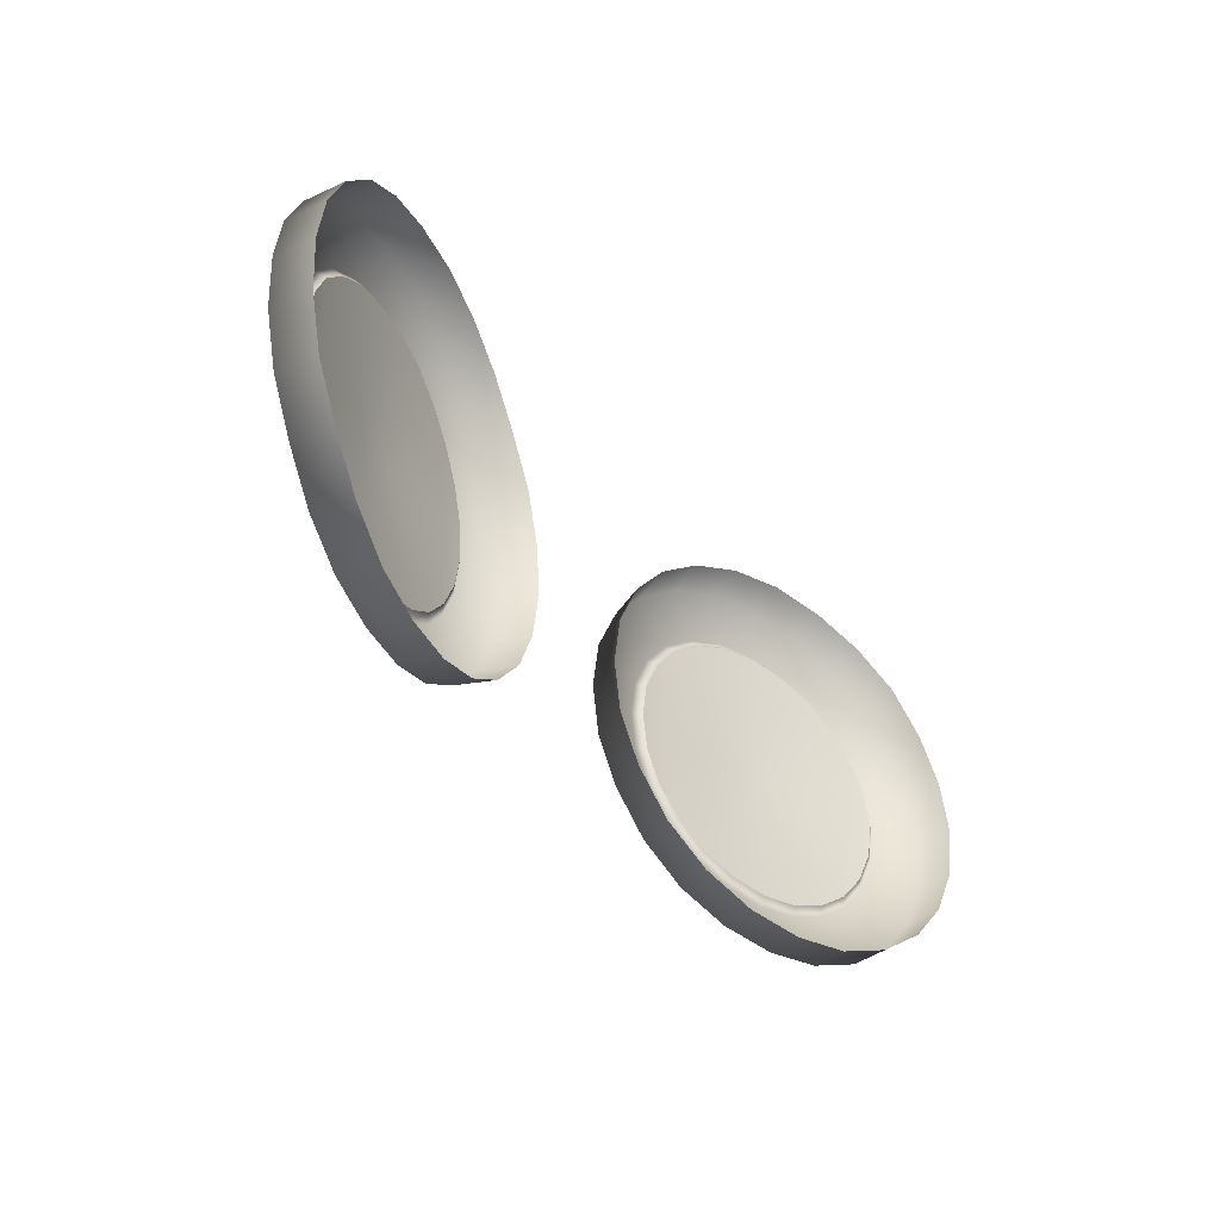
<metadata>
{"format":"obj","ext":"obj","renderer":"f3d","projection":"perspective","resolution":1024,"background":"white","views":[{"elev":-42.6,"azim":127.1,"up":"+Y"}]}
</metadata>
<code>
g pm1080_12_EyeHSkin
v 0.004809 0.1038 0.01896
v 0.006053 0.1069 0.01867
v 0.009061 0.1052 0.01857
v 0.008147 0.103 0.01881
v 0.004399 0.1004 0.01905
v 0.01051 0.1072 0.01818
v 0.008062 0.1096 0.01826
v 0.007831 0.1005 0.01887
v 0.004886 0.09709 0.01902
v 0.0124 0.1087 0.01765
v 0.01063 0.1116 0.01756
v 0.008177 0.09805 0.01884
v 0.006194 0.09399 0.01876
v 0.01459 0.1097 0.01702
v 0.01359 0.113 0.01669
v 0.00914 0.09576 0.01868
v 0.008269 0.09134 0.01839
v 0.01697 0.11 0.0164
v 0.0168 0.1134 0.01578
v 0.01063 0.09381 0.01834
v 0.01091 0.08933 0.01779
v 0.01935 0.1097 0.01579
v 0.02002 0.113 0.01491
v 0.01254 0.09231 0.01784
v 0.01392 0.08808 0.01697
v 0.02157 0.1088 0.01516
v 0.02302 0.1118 0.01403
v 0.01475 0.09138 0.01723
v 0.01713 0.08767 0.01607
v 0.02349 0.1073 0.01468
v 0.02561 0.1097 0.01325
v 0.01712 0.09107 0.01662
v 0.02034 0.08814 0.01519
v 0.02498 0.1053 0.0143
v 0.02764 0.1071 0.01278
v 0.0195 0.0914 0.01599
v 0.02331 0.08946 0.01429
v 0.02589 0.103 0.01401
v 0.02894 0.104 0.01249
v 0.02171 0.09236 0.01535
v 0.02584 0.09153 0.01345
v 0.02622 0.1006 0.01392
v 0.0294 0.1007 0.01239
v 0.02361 0.09388 0.01483
v 0.02781 0.09421 0.01293
v 0.02593 0.09814 0.01406
v 0.02902 0.09733 0.01257
v 0.02505 0.09585 0.01441
v 0.02529 0.103 0.01371
v 0.02442 0.1051 0.01399
v 0.02561 0.1006 0.01363
v 0.02536 0.09831 0.01377
v 0.02302 0.1069 0.01435
v 0.02454 0.09614 0.01409
v 0.02319 0.09429 0.0145
v 0.02119 0.1083 0.01482
v 0.02141 0.09285 0.01499
v 0.01911 0.1092 0.01542
v 0.01934 0.09193 0.01561
v 0.01686 0.1095 0.016
v 0.01711 0.09161 0.0162
v 0.01462 0.1091 0.0166
v 0.01487 0.09189 0.0168
v 0.01256 0.1082 0.0172
v 0.01278 0.09276 0.01738
v 0.0108 0.1068 0.01771
v 0.01098 0.09415 0.01785
v 0.009444 0.1049 0.01808
v 0.009569 0.09599 0.01818
v 0.008596 0.1028 0.01831
v 0.008653 0.09813 0.01834
v 0.008313 0.1004 0.01836
v -0.004809 0.1038 0.01896
v -0.008147 0.103 0.01881
v -0.009061 0.1052 0.01857
v -0.006053 0.1069 0.01867
v -0.004399 0.1004 0.01905
v -0.01051 0.1072 0.01818
v -0.008062 0.1096 0.01826
v -0.007831 0.1005 0.01887
v -0.004886 0.09709 0.01902
v -0.0124 0.1087 0.01765
v -0.01063 0.1116 0.01756
v -0.008177 0.09805 0.01884
v -0.006194 0.09399 0.01876
v -0.01459 0.1097 0.01702
v -0.01359 0.113 0.01669
v -0.00914 0.09576 0.01868
v -0.008269 0.09134 0.01839
v -0.01697 0.11 0.0164
v -0.0168 0.1134 0.01578
v -0.01063 0.09381 0.01834
v -0.01091 0.08933 0.01779
v -0.01935 0.1097 0.01579
v -0.02002 0.113 0.01491
v -0.01254 0.09231 0.01784
v -0.01392 0.08808 0.01697
v -0.02157 0.1088 0.01516
v -0.02302 0.1118 0.01403
v -0.01475 0.09138 0.01723
v -0.01713 0.08767 0.01607
v -0.02349 0.1073 0.01468
v -0.02561 0.1097 0.01325
v -0.01712 0.09107 0.01662
v -0.02034 0.08814 0.01519
v -0.02498 0.1053 0.0143
v -0.02764 0.1071 0.01278
v -0.0195 0.0914 0.01599
v -0.02331 0.08946 0.01429
v -0.02589 0.103 0.01401
v -0.02894 0.104 0.01249
v -0.02171 0.09236 0.01535
v -0.02584 0.09153 0.01345
v -0.02622 0.1006 0.01392
v -0.0294 0.1007 0.01239
v -0.02361 0.09388 0.01483
v -0.02781 0.09421 0.01293
v -0.02593 0.09814 0.01406
v -0.02902 0.09733 0.01257
v -0.02505 0.09585 0.01441
v -0.02529 0.103 0.01371
v -0.02442 0.1051 0.01399
v -0.02561 0.1006 0.01363
v -0.02536 0.09831 0.01377
v -0.02302 0.1069 0.01435
v -0.02454 0.09614 0.01409
v -0.02319 0.09429 0.0145
v -0.02119 0.1083 0.01482
v -0.02141 0.09285 0.01499
v -0.01911 0.1092 0.01542
v -0.01934 0.09193 0.01561
v -0.01686 0.1095 0.016
v -0.01711 0.09161 0.0162
v -0.01462 0.1091 0.0166
v -0.01487 0.09189 0.0168
v -0.01256 0.1082 0.0172
v -0.01278 0.09276 0.01738
v -0.0108 0.1068 0.01771
v -0.01098 0.09415 0.01785
v -0.009444 0.1049 0.01808
v -0.009569 0.09599 0.01818
v -0.008596 0.1028 0.01831
v -0.008653 0.09813 0.01834
v -0.008313 0.1004 0.01836
v 0.003877 0.1038 0.01669
v 0.006053 0.1069 0.01867
v 0.004809 0.1038 0.01896
v 0.005153 0.107 0.01638
v 0.003446 0.1004 0.01678
v 0.008062 0.1096 0.01826
v 0.004399 0.1004 0.01905
v 0.007213 0.1098 0.01596
v 0.003938 0.09701 0.01675
v 0.01063 0.1116 0.01756
v 0.004886 0.09709 0.01902
v 0.009833 0.1119 0.01522
v 0.005269 0.09383 0.01649
v 0.01359 0.113 0.01669
v 0.006194 0.09399 0.01876
v 0.01288 0.1132 0.01434
v 0.007382 0.09112 0.0161
v 0.0168 0.1134 0.01578
v 0.008269 0.09134 0.01839
v 0.01615 0.1137 0.01341
v 0.01007 0.08906 0.01547
v 0.02002 0.113 0.01491
v 0.01091 0.08933 0.01779
v 0.01944 0.1133 0.0125
v 0.01315 0.08777 0.01464
v 0.02302 0.1118 0.01403
v 0.01392 0.08808 0.01697
v 0.0225 0.112 0.01158
v 0.01643 0.08734 0.01372
v 0.02561 0.1097 0.01325
v 0.01713 0.08767 0.01607
v 0.02514 0.1099 0.01078
v 0.01972 0.08781 0.0128
v 0.02764 0.1071 0.01278
v 0.02034 0.08814 0.01519
v 0.02723 0.1072 0.01033
v 0.02274 0.08915 0.01184
v 0.02894 0.104 0.01249
v 0.02331 0.08946 0.01429
v 0.02855 0.104 0.01003
v 0.02534 0.09126 0.011
v 0.0294 0.1007 0.01239
v 0.02584 0.09153 0.01345
v 0.02901 0.1006 0.009936
v 0.02737 0.09401 0.01048
v 0.02902 0.09733 0.01257
v 0.02781 0.09421 0.01293
v 0.02861 0.09719 0.01008
v -0.003877 0.1038 0.01669
v -0.004809 0.1038 0.01896
v -0.006053 0.1069 0.01867
v -0.005153 0.107 0.01638
v -0.003446 0.1004 0.01678
v -0.008062 0.1096 0.01826
v -0.004399 0.1004 0.01905
v -0.007213 0.1098 0.01596
v -0.003938 0.09701 0.01675
v -0.01063 0.1116 0.01756
v -0.004886 0.09709 0.01902
v -0.009833 0.1119 0.01522
v -0.005269 0.09383 0.01649
v -0.01359 0.113 0.01669
v -0.006194 0.09399 0.01876
v -0.01288 0.1132 0.01434
v -0.007382 0.09112 0.0161
v -0.0168 0.1134 0.01578
v -0.008269 0.09134 0.01839
v -0.01615 0.1137 0.01341
v -0.01007 0.08906 0.01547
v -0.02002 0.113 0.01491
v -0.01091 0.08933 0.01779
v -0.01944 0.1133 0.0125
v -0.01315 0.08777 0.01464
v -0.02302 0.1118 0.01403
v -0.01392 0.08808 0.01697
v -0.0225 0.112 0.01158
v -0.01643 0.08734 0.01372
v -0.02561 0.1097 0.01325
v -0.01713 0.08767 0.01607
v -0.02514 0.1099 0.01078
v -0.01972 0.08781 0.0128
v -0.02764 0.1071 0.01278
v -0.02034 0.08814 0.01519
v -0.02723 0.1072 0.01033
v -0.02274 0.08915 0.01184
v -0.02894 0.104 0.01249
v -0.02331 0.08946 0.01429
v -0.02855 0.104 0.01003
v -0.02534 0.09126 0.011
v -0.0294 0.1007 0.01239
v -0.02584 0.09153 0.01345
v -0.02901 0.1006 0.009936
v -0.02737 0.09401 0.01048
v -0.02902 0.09733 0.01257
v -0.02781 0.09421 0.01293
v -0.02861 0.09719 0.01008
v 0.008596 0.1028 0.01831
v 0.009444 0.1049 0.01808
v 0.01068 0.1042 0.01792
v 0.009976 0.1024 0.01814
v 0.008313 0.1004 0.01836
v 0.01181 0.1058 0.01759
v 0.0108 0.1068 0.01771
v 0.009756 0.1005 0.01823
v 0.008653 0.09813 0.01834
v 0.01326 0.1027 0.01761
v 0.01329 0.107 0.01717
v 0.01256 0.1082 0.0172
v 0.01003 0.09852 0.01818
v 0.009569 0.09599 0.01818
v 0.01285 0.1016 0.01774
v 0.01503 0.1078 0.01668
v 0.01462 0.1091 0.0166
v 0.01691 0.1081 0.01617
v 0.01686 0.1095 0.016
v 0.01587 0.1049 0.01687
v 0.01483 0.1044 0.01716
v 0.01394 0.1037 0.01741
v 0.01582 0.1013 0.01708
v 0.01879 0.1078 0.01565
v 0.01911 0.1092 0.01542
v 0.02055 0.1071 0.01518
v 0.02119 0.1083 0.01482
v 0.02207 0.1059 0.01478
v 0.02302 0.1069 0.01435
v 0.01921 0.1045 0.01596
v 0.01814 0.105 0.01625
v 0.02325 0.1044 0.01448
v 0.02442 0.1051 0.01399
v 0.017 0.1051 0.01656
v 0.024 0.1026 0.0143
v 0.02529 0.103 0.01371
v 0.02428 0.1006 0.01425
v 0.02561 0.1006 0.01363
v 0.02131 0.1018 0.01542
v 0.02085 0.1029 0.01554
v 0.02013 0.1038 0.01572
v 0.01783 0.1019 0.01652
v 0.0167 0.102 0.01683
v 0.01747 0.102 0.01662
v 0.01711 0.1005 0.0168
v 0.01708 0.1021 0.01673
v 0.01634 0.1018 0.01693
v 0.01605 0.1016 0.01702
v 0.01815 0.1017 0.01643
v 0.01569 0.1009 0.01713
v 0.0184 0.1014 0.01637
v 0.01857 0.101 0.01633
v 0.01273 0.1005 0.01779
v 0.02149 0.1006 0.01539
v 0.01864 0.1006 0.01631
v 0.01861 0.1002 0.01633
v 0.02136 0.09946 0.01544
v 0.01566 0.1005 0.01714
v 0.0129 0.09928 0.01775
v 0.01573 0.1001 0.01713
v 0.01847 0.09982 0.01637
v 0.01589 0.09971 0.01708
v 0.01825 0.09949 0.01644
v 0.02406 0.09868 0.01434
v 0.02536 0.09831 0.01377
v 0.01337 0.09819 0.01764
v 0.02095 0.09835 0.01556
v 0.02336 0.09685 0.01456
v 0.02454 0.09614 0.01409
v 0.02223 0.09528 0.01489
v 0.02319 0.09429 0.0145
v 0.02028 0.0974 0.01576
v 0.02074 0.09407 0.01531
v 0.02141 0.09285 0.01499
v 0.01939 0.09666 0.01601
v 0.01795 0.09923 0.01652
v 0.019 0.0933 0.0158
v 0.01934 0.09193 0.01561
v 0.01834 0.09618 0.0163
v 0.01712 0.09302 0.01631
v 0.01711 0.09161 0.0162
v 0.0176 0.09906 0.01662
v 0.01721 0.096 0.01661
v 0.01524 0.09325 0.01682
v 0.01487 0.09189 0.0168
v 0.01607 0.09613 0.01692
v 0.01348 0.09398 0.0173
v 0.01278 0.09276 0.01738
v 0.01722 0.09899 0.01673
v 0.01683 0.09903 0.01683
v 0.01196 0.09516 0.0177
v 0.01098 0.09415 0.01785
v 0.01501 0.09657 0.01721
v 0.01646 0.09917 0.01693
v 0.01615 0.0994 0.01702
v 0.01408 0.09727 0.01745
v 0.01078 0.09671 0.018
v -0.008596 0.1028 0.01831
v -0.009976 0.1024 0.01814
v -0.01068 0.1042 0.01792
v -0.009444 0.1049 0.01808
v -0.008313 0.1004 0.01836
v -0.01181 0.1058 0.01759
v -0.0108 0.1068 0.01771
v -0.009756 0.1005 0.01823
v -0.008653 0.09813 0.01834
v -0.01326 0.1027 0.01761
v -0.01329 0.107 0.01717
v -0.01256 0.1082 0.0172
v -0.01003 0.09852 0.01818
v -0.009569 0.09599 0.01818
v -0.01285 0.1016 0.01774
v -0.01503 0.1078 0.01668
v -0.01462 0.1091 0.0166
v -0.01691 0.1081 0.01617
v -0.01686 0.1095 0.016
v -0.01587 0.1049 0.01687
v -0.01483 0.1044 0.01716
v -0.01394 0.1037 0.01741
v -0.01582 0.1013 0.01708
v -0.01879 0.1078 0.01565
v -0.01911 0.1092 0.01542
v -0.02055 0.1071 0.01518
v -0.02119 0.1083 0.01482
v -0.02207 0.1059 0.01478
v -0.02302 0.1069 0.01435
v -0.01921 0.1045 0.01596
v -0.01814 0.105 0.01625
v -0.02325 0.1044 0.01448
v -0.02442 0.1051 0.01399
v -0.017 0.1051 0.01656
v -0.024 0.1026 0.0143
v -0.02529 0.103 0.01371
v -0.02428 0.1006 0.01425
v -0.02561 0.1006 0.01363
v -0.02131 0.1018 0.01542
v -0.02085 0.1029 0.01554
v -0.02013 0.1038 0.01572
v -0.01783 0.1019 0.01652
v -0.0167 0.102 0.01683
v -0.01747 0.102 0.01662
v -0.01711 0.1005 0.0168
v -0.01708 0.1021 0.01673
v -0.01634 0.1018 0.01693
v -0.01605 0.1016 0.01702
v -0.01815 0.1017 0.01643
v -0.01569 0.1009 0.01713
v -0.0184 0.1014 0.01637
v -0.01857 0.101 0.01633
v -0.01273 0.1005 0.01779
v -0.02149 0.1006 0.01539
v -0.01864 0.1006 0.01631
v -0.01861 0.1002 0.01633
v -0.02136 0.09946 0.01544
v -0.01566 0.1005 0.01714
v -0.0129 0.09928 0.01775
v -0.01573 0.1001 0.01713
v -0.01847 0.09982 0.01637
v -0.01589 0.09971 0.01708
v -0.01825 0.09949 0.01644
v -0.02406 0.09868 0.01434
v -0.02536 0.09831 0.01377
v -0.01337 0.09819 0.01764
v -0.02095 0.09835 0.01556
v -0.02336 0.09685 0.01456
v -0.02454 0.09614 0.01409
v -0.02223 0.09528 0.01489
v -0.02319 0.09429 0.0145
v -0.02028 0.0974 0.01576
v -0.02074 0.09407 0.01531
v -0.02141 0.09285 0.01499
v -0.01939 0.09666 0.01601
v -0.01795 0.09923 0.01652
v -0.019 0.0933 0.0158
v -0.01934 0.09193 0.01561
v -0.01834 0.09618 0.0163
v -0.01712 0.09302 0.01631
v -0.01711 0.09161 0.0162
v -0.0176 0.09906 0.01662
v -0.01721 0.096 0.01661
v -0.01524 0.09325 0.01682
v -0.01487 0.09189 0.0168
v -0.01607 0.09613 0.01692
v -0.01348 0.09398 0.0173
v -0.01278 0.09276 0.01738
v -0.01722 0.09899 0.01673
v -0.01683 0.09903 0.01683
v -0.01196 0.09516 0.0177
v -0.01098 0.09415 0.01785
v -0.01501 0.09657 0.01721
v -0.01646 0.09917 0.01693
v -0.01615 0.0994 0.01702
v -0.01408 0.09727 0.01745
v -0.01078 0.09671 0.018
g pm1080_12_EyeHSkin_0
f 3 2 1
f 4 3 1
f 4 1 5
f 3 6 2
f 6 7 2
f 8 4 5
f 8 5 9
f 6 10 7
f 10 11 7
f 12 8 9
f 12 9 13
f 10 14 11
f 14 15 11
f 16 12 13
f 16 13 17
f 14 18 15
f 18 19 15
f 20 16 17
f 20 17 21
f 18 22 19
f 22 23 19
f 24 20 21
f 24 21 25
f 22 26 23
f 26 27 23
f 28 24 25
f 28 25 29
f 26 30 27
f 30 31 27
f 32 28 29
f 32 29 33
f 30 34 31
f 34 35 31
f 36 32 33
f 36 33 37
f 34 38 35
f 38 39 35
f 40 36 37
f 40 37 41
f 38 42 39
f 42 43 39
f 44 40 41
f 44 41 45
f 42 46 43
f 46 47 43
f 48 45 47
f 48 44 45
f 46 48 47
f 49 38 34
f 50 49 34
f 49 51 38
f 51 42 38
f 50 34 30
f 51 52 42
f 52 46 42
f 53 50 30
f 52 54 46
f 54 48 46
f 53 30 26
f 54 55 48
f 55 44 48
f 56 53 26
f 55 57 44
f 56 26 22
f 57 40 44
f 58 56 22
f 57 59 40
f 58 22 18
f 59 36 40
f 60 58 18
f 59 61 36
f 60 18 14
f 61 32 36
f 62 60 14
f 61 63 32
f 62 14 10
f 63 28 32
f 64 62 10
f 63 65 28
f 64 10 6
f 65 24 28
f 66 64 6
f 65 67 24
f 66 6 3
f 67 20 24
f 68 66 3
f 67 69 20
f 68 3 4
f 69 16 20
f 70 68 4
f 69 71 16
f 70 4 8
f 71 12 16
f 72 70 8
f 72 8 12
f 71 72 12
f 75 74 73
f 76 75 73
f 73 74 77
f 78 75 76
f 79 78 76
f 74 80 77
f 77 80 81
f 82 78 79
f 83 82 79
f 80 84 81
f 81 84 85
f 86 82 83
f 87 86 83
f 84 88 85
f 85 88 89
f 90 86 87
f 91 90 87
f 88 92 89
f 89 92 93
f 94 90 91
f 95 94 91
f 92 96 93
f 93 96 97
f 98 94 95
f 99 98 95
f 96 100 97
f 97 100 101
f 102 98 99
f 103 102 99
f 100 104 101
f 101 104 105
f 106 102 103
f 107 106 103
f 104 108 105
f 105 108 109
f 110 106 107
f 111 110 107
f 108 112 109
f 109 112 113
f 114 110 111
f 115 114 111
f 112 116 113
f 113 116 117
f 118 114 115
f 119 118 115
f 117 120 119
f 116 120 117
f 120 118 119
f 110 121 106
f 121 122 106
f 123 121 110
f 114 123 110
f 106 122 102
f 124 123 114
f 118 124 114
f 122 125 102
f 126 124 118
f 120 126 118
f 102 125 98
f 127 126 120
f 116 127 120
f 125 128 98
f 129 127 116
f 98 128 94
f 112 129 116
f 128 130 94
f 131 129 112
f 94 130 90
f 108 131 112
f 130 132 90
f 133 131 108
f 90 132 86
f 104 133 108
f 132 134 86
f 135 133 104
f 86 134 82
f 100 135 104
f 134 136 82
f 137 135 100
f 82 136 78
f 96 137 100
f 136 138 78
f 139 137 96
f 78 138 75
f 92 139 96
f 138 140 75
f 141 139 92
f 75 140 74
f 88 141 92
f 140 142 74
f 143 141 88
f 74 142 80
f 84 143 88
f 142 144 80
f 144 143 84
f 80 144 84
f 147 146 145
f 146 148 145
f 147 145 149
f 146 150 148
f 151 147 149
f 150 152 148
f 151 149 153
f 150 154 152
f 155 151 153
f 154 156 152
f 155 153 157
f 154 158 156
f 159 155 157
f 158 160 156
f 159 157 161
f 158 162 160
f 163 159 161
f 162 164 160
f 163 161 165
f 162 166 164
f 167 163 165
f 166 168 164
f 167 165 169
f 166 170 168
f 171 167 169
f 170 172 168
f 171 169 173
f 170 174 172
f 175 171 173
f 174 176 172
f 175 173 177
f 174 178 176
f 179 175 177
f 178 180 176
f 179 177 181
f 178 182 180
f 183 179 181
f 182 184 180
f 183 181 185
f 182 186 184
f 187 183 185
f 186 188 184
f 187 185 189
f 186 190 188
f 191 187 189
f 190 192 188
f 191 189 192
f 190 191 192
f 195 194 193
f 196 195 193
f 193 194 197
f 198 195 196
f 194 199 197
f 200 198 196
f 197 199 201
f 202 198 200
f 199 203 201
f 204 202 200
f 201 203 205
f 206 202 204
f 203 207 205
f 208 206 204
f 205 207 209
f 210 206 208
f 207 211 209
f 212 210 208
f 209 211 213
f 214 210 212
f 211 215 213
f 216 214 212
f 213 215 217
f 218 214 216
f 215 219 217
f 220 218 216
f 217 219 221
f 222 218 220
f 219 223 221
f 224 222 220
f 221 223 225
f 226 222 224
f 223 227 225
f 228 226 224
f 225 227 229
f 230 226 228
f 227 231 229
f 232 230 228
f 229 231 233
f 234 230 232
f 231 235 233
f 236 234 232
f 233 235 237
f 238 234 236
f 235 239 237
f 240 238 236
f 237 239 240
f 239 238 240
g pm1080_12_EyeHSkin_1
f 243 242 241
f 244 243 241
f 244 241 245
f 243 246 242
f 246 247 242
f 248 244 245
f 248 245 249
f 243 244 250
f 243 250 246
f 246 251 247
f 251 252 247
f 253 248 249
f 253 249 254
f 244 255 250
f 244 248 255
f 251 256 252
f 256 257 252
f 256 258 257
f 258 259 257
f 256 251 260
f 256 260 258
f 251 246 261
f 251 261 260
f 250 262 246
f 246 262 261
f 250 255 263
f 250 263 262
f 258 264 259
f 264 265 259
f 264 266 265
f 266 267 265
f 266 268 267
f 268 269 267
f 266 264 270
f 266 270 268
f 264 258 271
f 264 271 270
f 268 272 269
f 272 273 269
f 258 274 271
f 260 274 258
f 272 275 273
f 275 276 273
f 275 277 276
f 277 278 276
f 275 272 279
f 275 279 277
f 272 268 280
f 272 280 279
f 270 281 268
f 268 281 280
f 270 271 282
f 270 282 281
f 260 283 274
f 260 261 283
f 271 274 284
f 271 284 282
f 285 282 284
f 274 286 284
f 283 286 274
f 285 284 286
f 285 286 283
f 261 287 283
f 285 283 287
f 261 262 287
f 262 288 287
f 285 287 288
f 263 288 262
f 285 288 263
f 285 289 282
f 282 289 281
f 285 263 290
f 285 291 289
f 281 289 291
f 280 281 291
f 255 290 263
f 280 291 292
f 285 292 291
f 279 280 292
f 255 293 290
f 248 293 255
f 279 292 294
f 279 294 277
f 285 295 292
f 292 295 294
f 294 295 296
f 285 296 295
f 277 294 297
f 297 294 296
f 293 298 290
f 285 290 298
f 299 293 248
f 253 299 248
f 300 298 293
f 285 298 300
f 299 300 293
f 285 301 296
f 297 296 301
f 285 300 302
f 302 300 299
f 285 303 301
f 304 277 297
f 277 304 278
f 304 305 278
f 306 299 253
f 306 302 299
f 307 297 301
f 304 297 307
f 304 308 305
f 308 304 307
f 308 309 305
f 308 310 309
f 308 307 310
f 310 311 309
f 307 301 312
f 307 312 310
f 301 303 312
f 310 313 311
f 313 314 311
f 310 312 315
f 313 310 315
f 312 303 316
f 315 312 316
f 285 316 303
f 313 317 314
f 313 315 317
f 317 318 314
f 315 316 319
f 315 319 317
f 317 320 318
f 317 319 320
f 320 321 318
f 316 322 319
f 285 322 316
f 319 322 323
f 319 323 320
f 320 324 321
f 324 325 321
f 324 320 326
f 320 323 326
f 324 327 325
f 324 326 327
f 327 328 325
f 322 329 323
f 285 329 322
f 323 329 330
f 326 323 330
f 285 330 329
f 327 331 328
f 331 332 328
f 326 333 327
f 326 330 333
f 327 333 331
f 285 334 330
f 330 334 333
f 285 335 334
f 285 302 335
f 333 334 336
f 334 335 336
f 336 335 302
f 333 336 331
f 306 336 302
f 331 336 306
f 331 337 332
f 337 331 306
f 337 254 332
f 337 306 253
f 337 253 254
f 340 339 338
f 341 340 338
f 338 339 342
f 343 340 341
f 344 343 341
f 339 345 342
f 342 345 346
f 339 340 347
f 347 340 343
f 348 343 344
f 349 348 344
f 345 350 346
f 346 350 351
f 352 339 347
f 345 339 352
f 353 348 349
f 354 353 349
f 355 353 354
f 356 355 354
f 348 353 357
f 357 353 355
f 343 348 358
f 358 348 357
f 359 347 343
f 359 343 358
f 352 347 360
f 360 347 359
f 361 355 356
f 362 361 356
f 363 361 362
f 364 363 362
f 365 363 364
f 366 365 364
f 361 363 367
f 367 363 365
f 355 361 368
f 368 361 367
f 369 365 366
f 370 369 366
f 371 355 368
f 371 357 355
f 372 369 370
f 373 372 370
f 374 372 373
f 375 374 373
f 369 372 376
f 376 372 374
f 365 369 377
f 377 369 376
f 378 367 365
f 378 365 377
f 368 367 379
f 379 367 378
f 380 357 371
f 358 357 380
f 371 368 381
f 381 368 379
f 379 382 381
f 383 371 381
f 383 380 371
f 381 382 383
f 383 382 380
f 384 358 380
f 380 382 384
f 359 358 384
f 385 359 384
f 384 382 385
f 385 360 359
f 385 382 360
f 386 382 379
f 386 379 378
f 360 382 387
f 388 382 386
f 386 378 388
f 378 377 388
f 387 352 360
f 388 377 389
f 389 382 388
f 377 376 389
f 390 352 387
f 390 345 352
f 389 376 391
f 391 376 374
f 392 382 389
f 392 389 391
f 392 391 393
f 393 382 392
f 391 374 394
f 391 394 393
f 395 390 387
f 387 382 395
f 390 396 345
f 396 350 345
f 395 397 390
f 395 382 397
f 397 396 390
f 398 382 393
f 393 394 398
f 397 382 399
f 397 399 396
f 400 382 398
f 374 401 394
f 401 374 375
f 402 401 375
f 396 403 350
f 399 403 396
f 394 404 398
f 394 401 404
f 405 401 402
f 401 405 404
f 406 405 402
f 407 405 406
f 404 405 407
f 408 407 406
f 398 404 409
f 409 404 407
f 400 398 409
f 410 407 408
f 411 410 408
f 409 407 412
f 407 410 412
f 400 409 413
f 409 412 413
f 413 382 400
f 414 410 411
f 412 410 414
f 415 414 411
f 413 412 416
f 416 412 414
f 417 414 415
f 416 414 417
f 418 417 415
f 419 413 416
f 419 382 413
f 419 416 420
f 420 416 417
f 421 417 418
f 422 421 418
f 417 421 423
f 420 417 423
f 424 421 422
f 423 421 424
f 425 424 422
f 426 419 420
f 426 382 419
f 426 420 427
f 420 423 427
f 427 382 426
f 428 424 425
f 429 428 425
f 430 423 424
f 427 423 430
f 430 424 428
f 431 382 427
f 431 427 430
f 432 382 431
f 399 382 432
f 431 430 433
f 432 431 433
f 432 433 399
f 433 430 428
f 433 403 399
f 433 428 403
f 434 428 429
f 428 434 403
f 351 434 429
f 403 434 350
f 350 434 351

</code>
